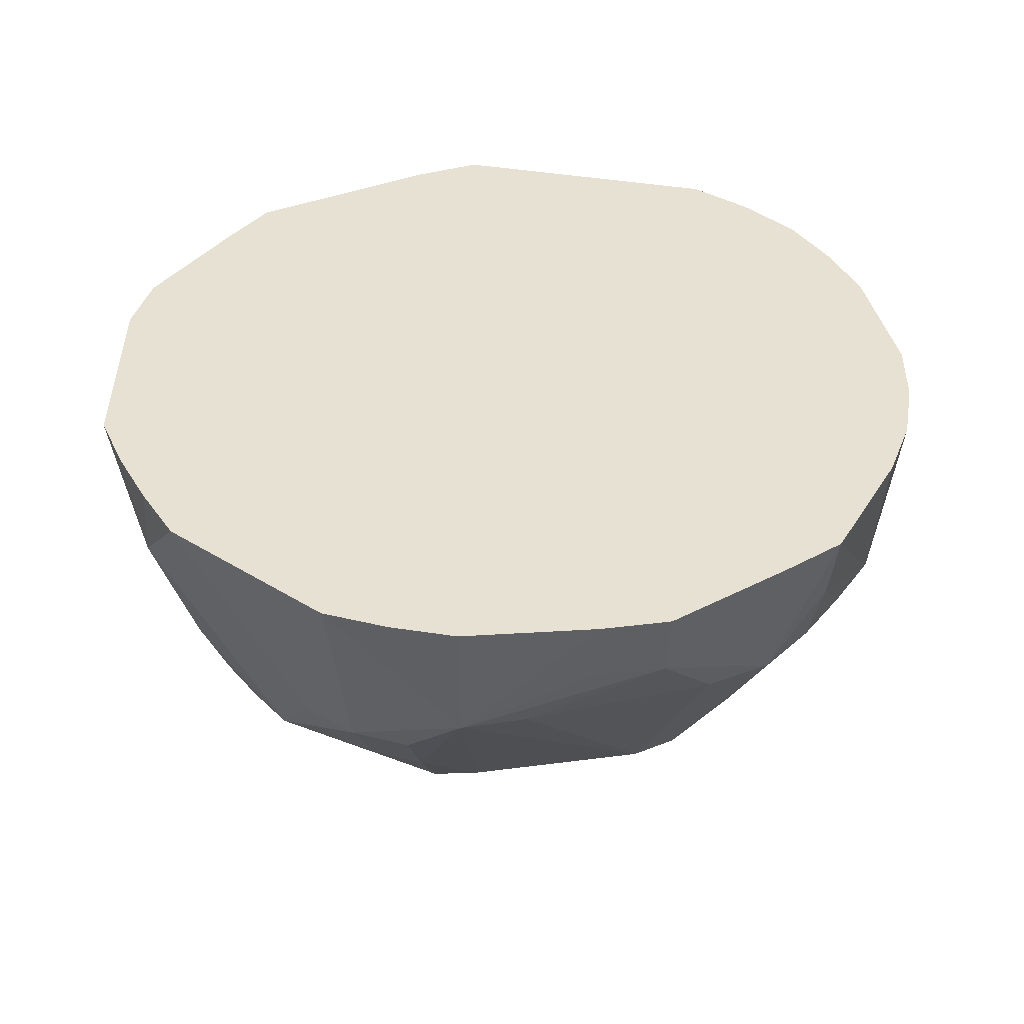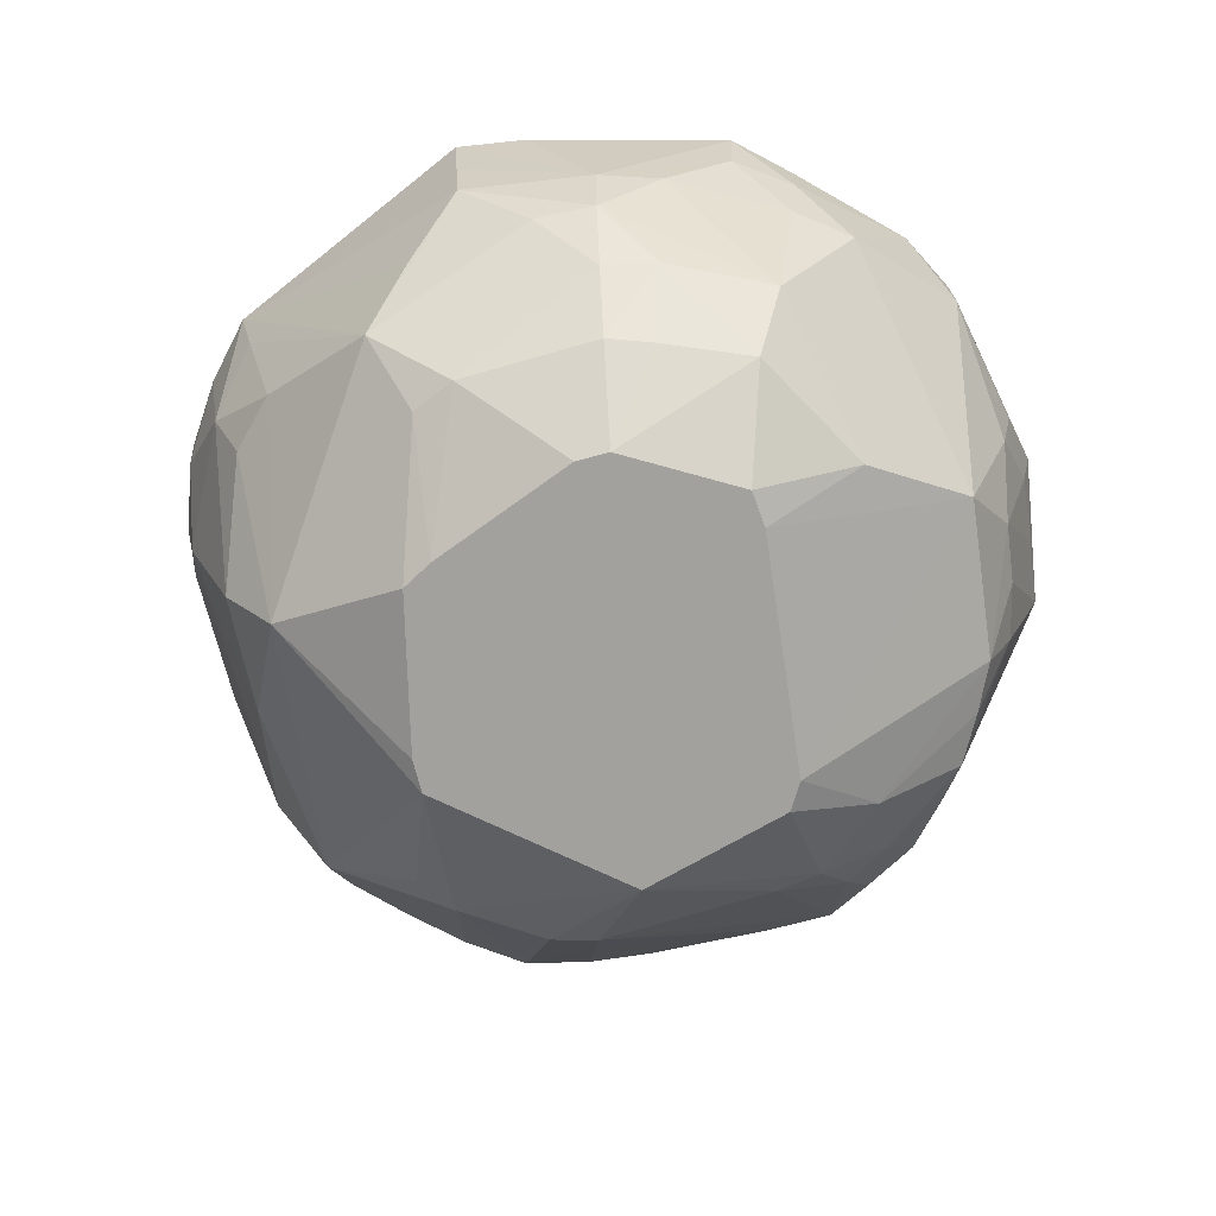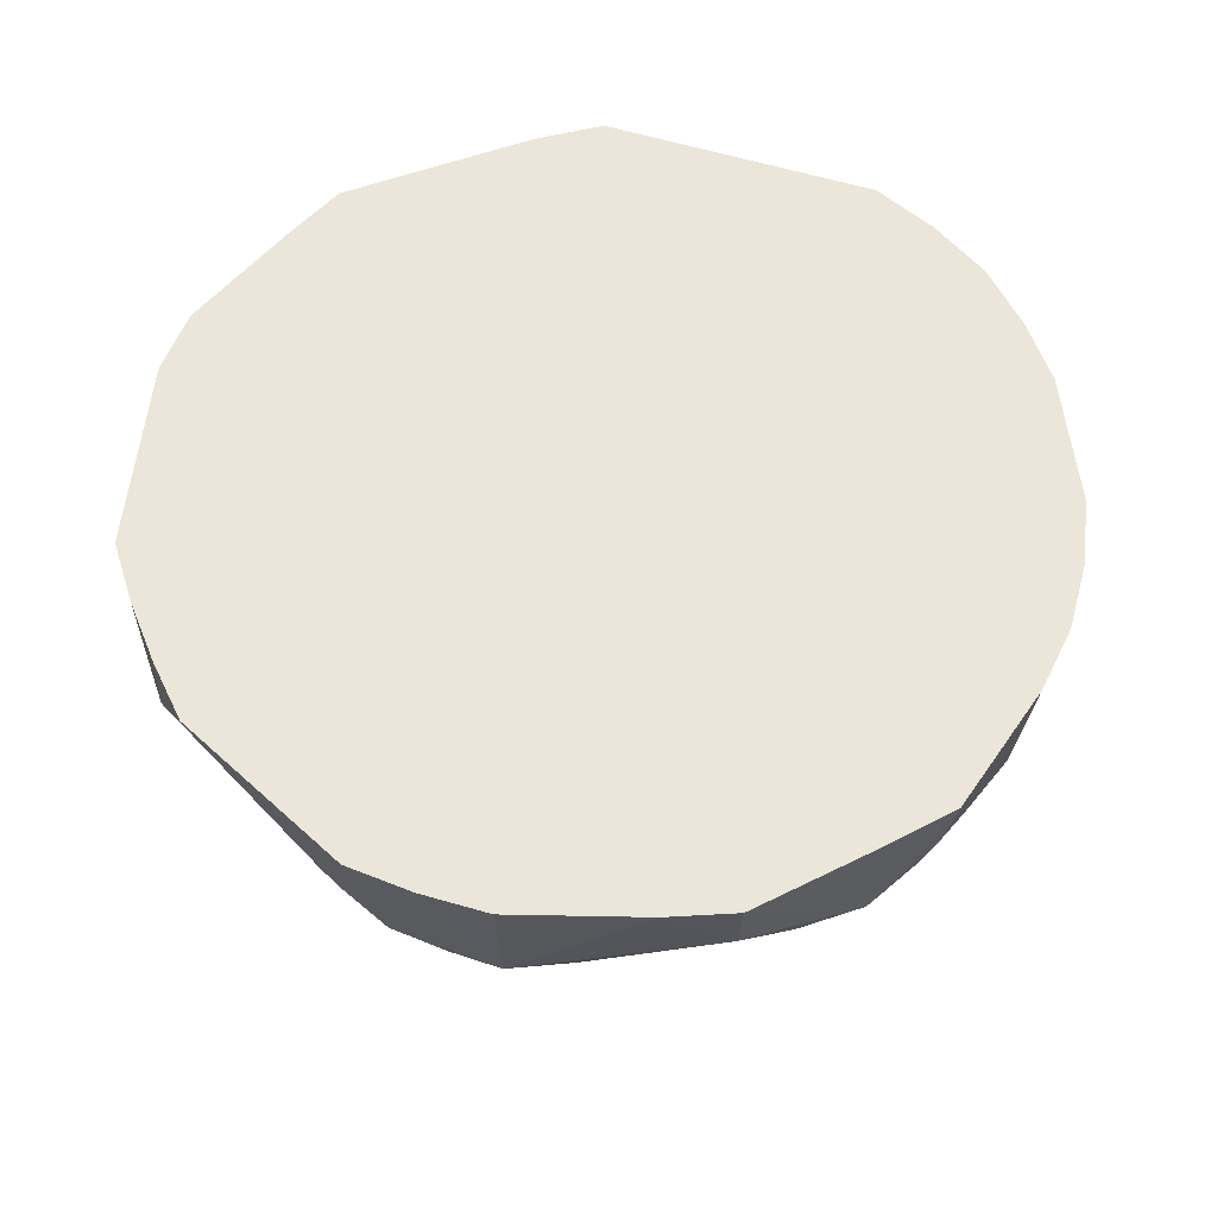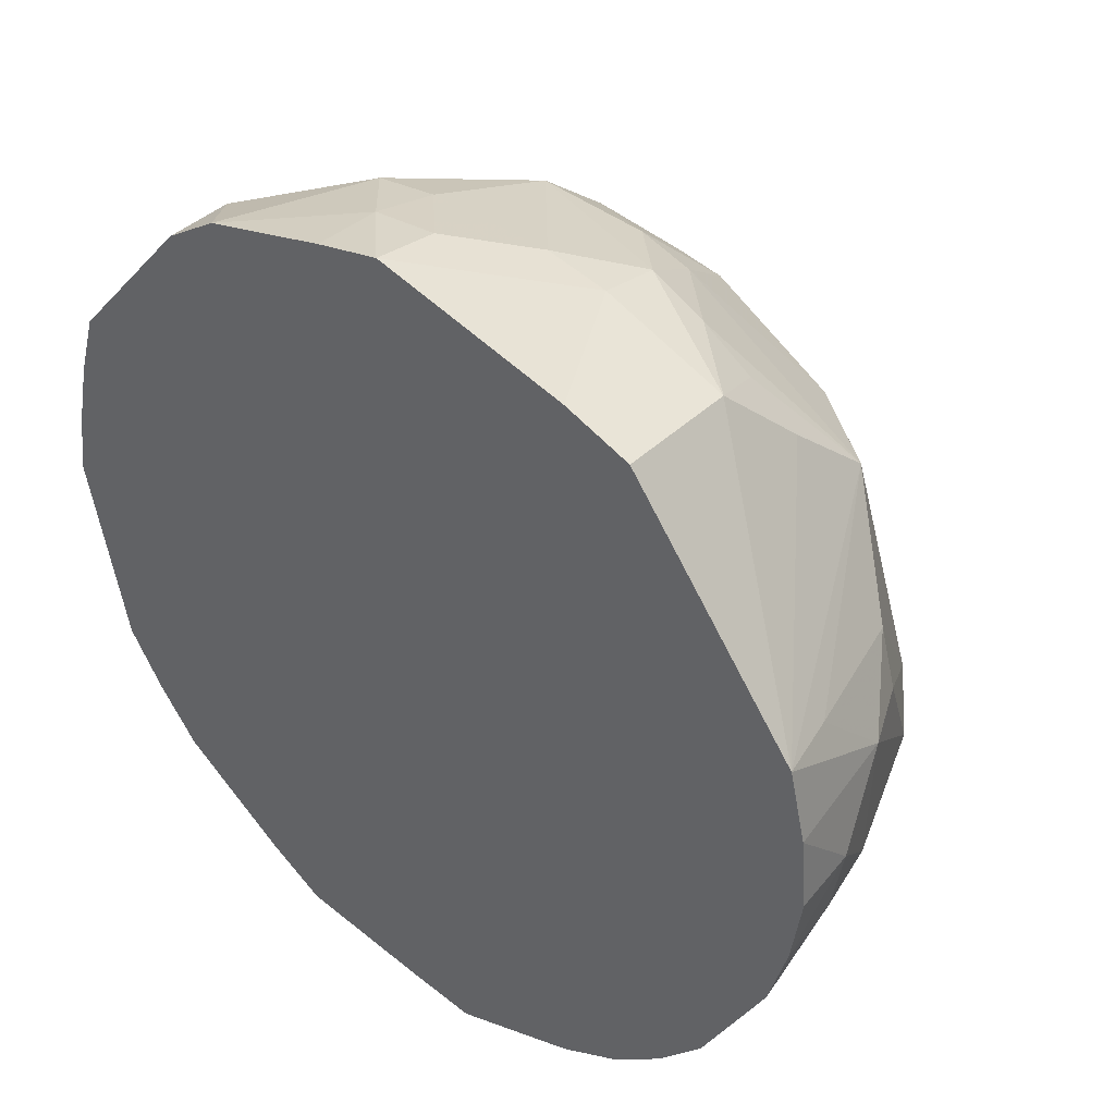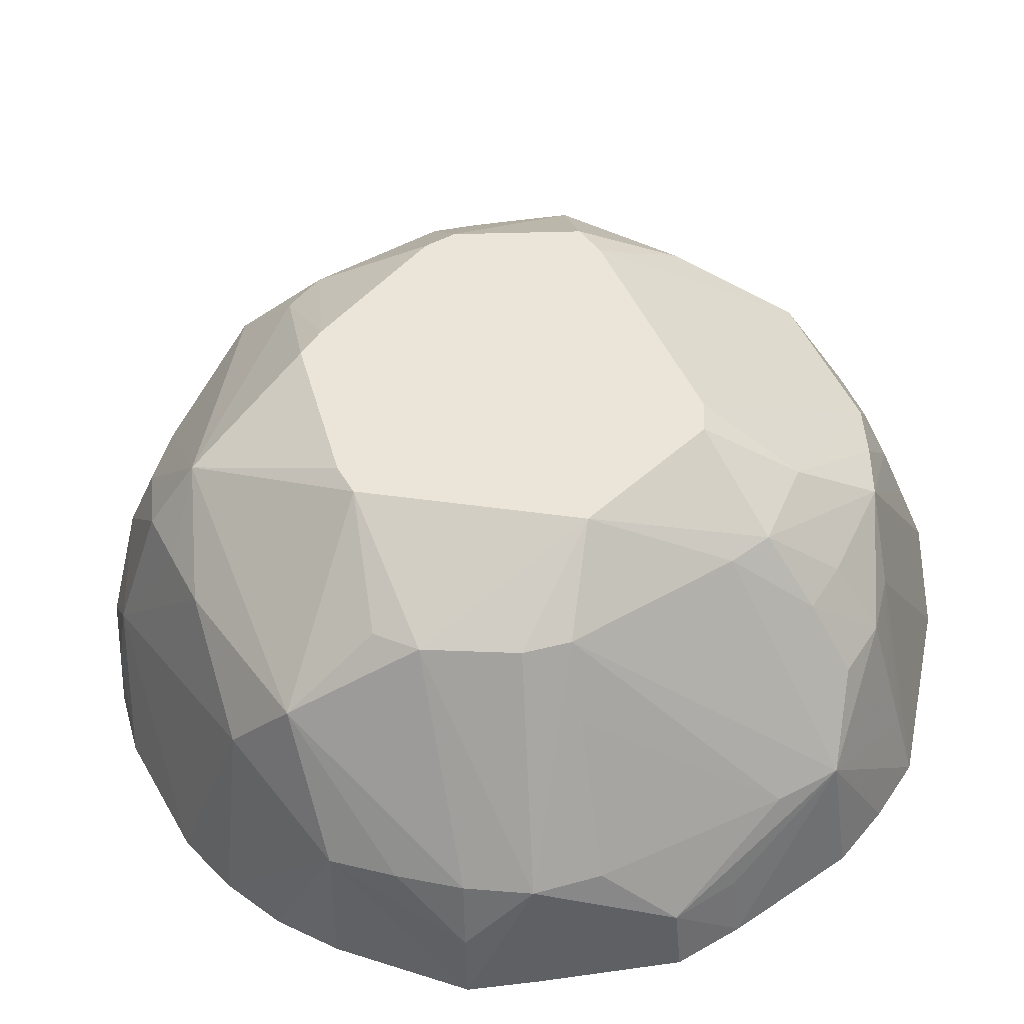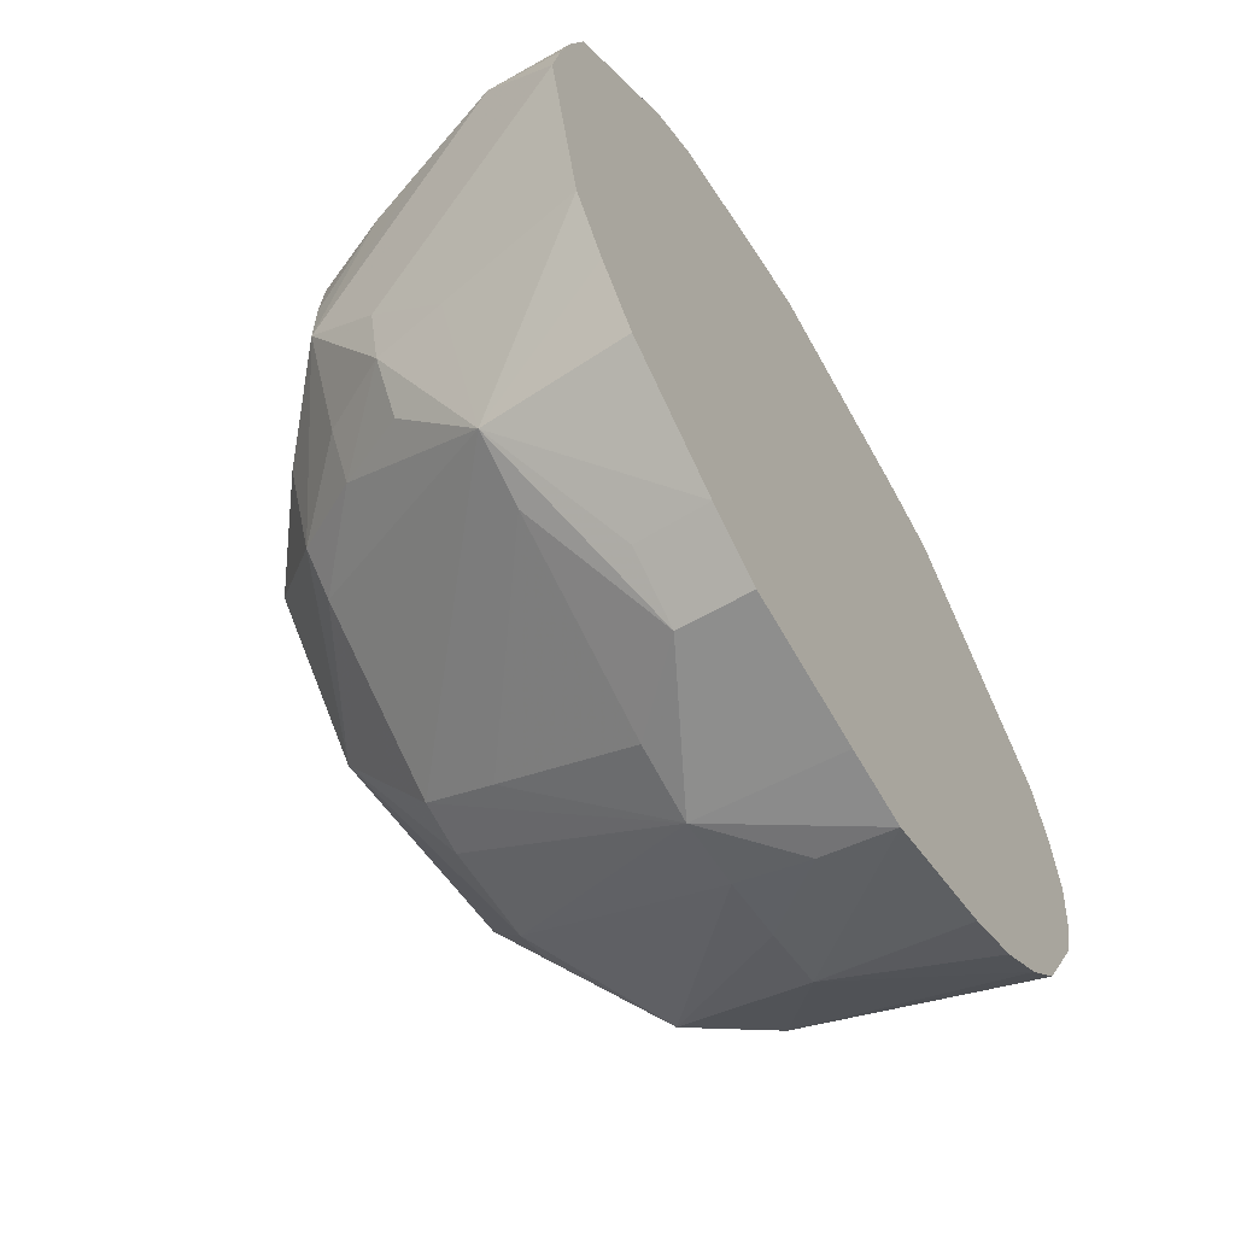
<metadata>
{"format":"obj","ext":"obj","renderer":"f3d","projection":"perspective","resolution":1024,"background":"white","views":[{"elev":38.9,"azim":-40.2,"up":"+Z"},{"elev":-72.0,"azim":166.0,"up":"+Z"},{"elev":56.8,"azim":-34.6,"up":"+Z"},{"elev":40.9,"azim":40.7,"up":"+Y"},{"elev":-41.9,"azim":-176.9,"up":"+Y"},{"elev":-62.9,"azim":-59.3,"up":"+Y"}]}
</metadata>
<code>
v 0.04461 0.007421 -0.03734
v 0.04066 0.01361 -0.03734
v 0.0194 0.03892 -0.03734
v 0.01336 0.04227 -0.03734
v -0.01366 0.04154 -0.03734
v -0.018 0.03512 -0.03734
v -0.02504 0.01831 -0.03734
v -0.0287 0.009552 -0.03734
v -0.03056 0.005111 -0.03734
v -0.03486 -0.005165 -0.03734
v -0.03765 -0.01183 -0.03734
v -0.03734 -0.01858 -0.03734
v -0.01379 -0.04129 -0.03734
v 0.03197 -0.03192 -0.03734
v 0.0354 -0.0256 -0.03734
v 0.05048 0.03719 -0.02311
v 0.0444 0.04499 -0.02311
v 0.019 0.05963 -0.02311
v 0.009365 0.06115 -0.02311
v -0.01024 0.06326 -0.02311
v -0.0349 0.04798 -0.02311
v -0.05644 -0.01794 -0.02311
v -0.05287 -0.02649 -0.02311
v -0.04921 -0.03525 -0.02311
v -0.04168 -0.0411 -0.02311
v -0.009842 -0.06012 -0.02311
v -0.0002703 -0.06243 -0.02311
v 0.01956 -0.06072 -0.02311
v 0.02863 -0.05641 -0.02311
v 0.06784 -0.01047 -0.02311
v 0.06293 0.04623 -0.008882
v 0.02243 0.07019 -0.008882
v 0.01133 0.07353 -0.008882
v -0.01204 0.07465 -0.008882
v -0.05967 0.04347 -0.008882
v -0.07253 0.01176 -0.008882
v -0.07327 0.0003136 -0.008882
v -0.07329 -0.01125 -0.008882
v -0.06375 -0.03203 -0.008882
v -0.05794 -0.04158 -0.008882
v -0.01118 -0.06858 -0.008882
v 0.04656 -0.06414 -0.008882
v 0.06735 -0.03414 -0.008882
v 0.07279 -0.02343 -0.008882
v 0.07836 -0.01214 -0.008882
v 0.0833 0.01355 0.005345
v 0.07976 0.02632 0.005345
v 0.05842 0.059 0.005345
v 0.04769 0.06632 0.005345
v 0.03688 0.07322 0.005345
v 0.02525 0.07885 0.005345
v -0.07097 0.03634 0.005345
v -0.07544 0.02474 0.005345
v -0.07854 0.01271 0.005345
v -0.07502 -0.02397 0.005345
v -0.07197 -0.03622 0.005345
v -0.06525 -0.04689 0.005345
v 0.05958 -0.05953 0.005345
v 0.09004 0.01462 0.01957
v 0.05246 0.07289 0.01957
v 0.02644 0.0825 0.01957
v 0.01314 0.08501 0.01957
v -0.01367 0.08494 0.01957
v -0.02708 0.08283 0.01957
v -0.0684 0.04982 0.01957
v -0.07442 0.0381 0.01957
v -0.08334 0.01347 0.01957
v -0.07502 -0.03777 0.01957
v -0.06215 -0.06157 0.01957
v -0.05011 -0.06829 0.01957
v -0.01382 -0.08526 0.01957
v -0.0002703 -0.08898 0.01957
v 0.0136 -0.08724 0.01957
v 0.02708 -0.08387 0.01957
v 0.04054 -0.07979 0.01957
v 0.08918 -0.01385 0.01957
v 0.09464 0.0003136 0.0338
v 0.08757 0.02885 0.0338
v 0.05389 0.07486 0.0338
v -0.0002703 0.08986 0.0338
v -0.0142 0.08824 0.0338
v -0.05317 0.07313 0.0338
v -0.0709 0.05163 0.0338
v -0.07785 0.03984 0.0338
v -0.08306 0.02721 0.0338
v -0.0881 0.01422 0.0338
v -0.07803 -0.0393 0.0338
v -0.04051 -0.07865 0.0338
v -0.02846 -0.08645 0.0338
v 0.01417 -0.09086 0.0338
v 0.09211 -0.01432 0.0338
v 0.09605 0.0003136 0.04803
v 0.09475 0.01536 0.04803
v 0.09126 0.03005 0.04803
v 0.05531 0.07681 0.04803
v 0.04131 0.08192 0.04803
v 0.02736 0.08535 0.04803
v 0.01373 0.08869 0.04803
v -0.0002703 0.09213 0.04803
v -0.01428 0.08875 0.04803
v -0.04148 0.08119 0.04803
v -0.05323 0.07321 0.04803
v -0.08053 0.04121 0.04803
v -0.08459 0.02771 0.04803
v -0.08755 0.01414 0.04803
v -0.08969 0.0003136 0.04803
v -0.08101 -0.04083 0.04803
v -0.07333 -0.05277 0.04803
v -0.06447 -0.06389 0.04803
v -0.04144 -0.08048 0.04803
v -0.02898 -0.08804 0.04803
v -0.01455 -0.08985 0.04803
v -0.0002703 -0.09163 0.04803
v 0.01453 -0.09311 0.04803
v 0.04193 -0.08251 0.04803
v 0.05471 -0.07536 0.04803
v 0.066 -0.06595 0.04803
v 0.07573 -0.0549 0.04803
v 0.08973 -0.02893 0.04803
v 0.09381 -0.01459 0.04803
f 107 117 100
f 106 107 105
f 107 104 105
f 114 75 115
f 117 75 58
f 35 34 21
f 95 100 117
f 99 100 95
f 86 105 104
f 106 105 86
f 86 53 67
f 52 53 86
f 16 31 30
f 118 119 117
f 117 58 118
f 50 51 60
f 34 51 33
f 20 21 34
f 34 33 20
f 114 115 116
f 116 113 114
f 116 75 117
f 116 115 75
f 114 113 72
f 30 44 43
f 45 44 30
f 30 46 45
f 45 46 59
f 103 104 107
f 107 102 103
f 103 86 104
f 107 100 101
f 101 102 107
f 94 95 117
f 79 95 94
f 60 79 94
f 31 16 17
f 59 46 47
f 30 31 47
f 47 46 30
f 62 51 34
f 60 31 49
f 49 50 60
f 31 50 49
f 51 50 32
f 32 33 51
f 32 50 31
f 31 17 32
f 42 14 30
f 30 43 42
f 42 43 58
f 42 58 75
f 1 14 4
f 1 16 30
f 5 20 4
f 21 20 5
f 35 11 36
f 36 52 35
f 36 53 52
f 90 75 114
f 114 72 90
f 111 72 112
f 112 72 113
f 89 72 111
f 76 45 59
f 44 45 76
f 119 118 76
f 76 118 58
f 58 43 76
f 76 43 44
f 52 86 85
f 86 103 85
f 64 34 35
f 35 52 65
f 93 117 92
f 93 94 117
f 59 94 93
f 48 31 60
f 60 94 48
f 48 94 31
f 31 94 78
f 78 47 31
f 78 94 59
f 59 47 78
f 51 62 61
f 60 51 61
f 61 80 99
f 61 62 80
f 61 79 60
f 96 95 61
f 61 95 79
f 18 32 17
f 33 32 18
f 13 14 28
f 30 14 15
f 15 1 30
f 14 1 15
f 4 18 3
f 3 18 17
f 21 5 6
f 35 21 6
f 67 53 54
f 53 36 54
f 108 109 111
f 111 109 110
f 110 89 111
f 88 89 110
f 73 90 72
f 72 28 73
f 73 28 42
f 77 76 59
f 77 93 92
f 59 93 77
f 34 64 63
f 63 62 34
f 80 62 63
f 99 80 81
f 81 100 99
f 80 63 81
f 81 63 64
f 81 101 100
f 81 64 101
f 82 64 35
f 35 65 82
f 102 101 82
f 101 64 82
f 65 83 82
f 82 103 102
f 82 83 103
f 84 85 103
f 103 83 84
f 84 83 65
f 98 61 99
f 99 95 98
f 4 20 19
f 19 18 4
f 19 20 33
f 33 18 19
f 14 42 29
f 29 28 14
f 42 28 29
f 13 28 27
f 27 28 72
f 2 3 17
f 2 17 16
f 16 1 2
f 2 1 4
f 4 3 2
f 10 11 35
f 74 42 75
f 74 73 42
f 75 90 74
f 90 73 74
f 13 24 12
f 25 24 13
f 72 89 71
f 119 76 91
f 76 77 91
f 66 65 52
f 66 84 65
f 52 85 66
f 85 84 66
f 96 61 97
f 61 98 97
f 97 95 96
f 97 98 95
f 13 27 26
f 26 27 72
f 26 25 13
f 35 6 7
f 11 12 22
f 22 36 11
f 69 108 107
f 109 108 69
f 69 110 109
f 88 110 69
f 69 89 88
f 25 26 69
f 106 86 38
f 38 86 67
f 67 54 38
f 119 91 120
f 92 117 120
f 117 119 120
f 120 77 92
f 120 91 77
f 9 10 35
f 23 12 24
f 23 22 12
f 24 38 23
f 23 38 22
f 70 71 89
f 89 69 70
f 70 69 26
f 57 69 56
f 37 54 36
f 37 38 54
f 36 22 37
f 22 38 37
f 35 7 8
f 8 9 35
f 71 70 41
f 72 71 41
f 41 70 26
f 41 26 72
f 68 56 69
f 39 38 24
f 39 56 38
f 87 69 107
f 87 68 69
f 56 68 55
f 106 38 55
f 38 56 55
f 68 87 55
f 55 107 106
f 55 87 107
f 40 39 24
f 40 69 57
f 57 56 40
f 56 39 40
f 24 25 40
f 25 69 40
f 111 112 108
f 108 117 107
f 108 116 117
f 113 116 108
f 108 112 113
f 8 14 13
f 4 14 8
f 11 10 8
f 8 5 4
f 8 6 5
f 13 12 8
f 8 12 11
f 8 7 6
f 10 9 8

</code>
